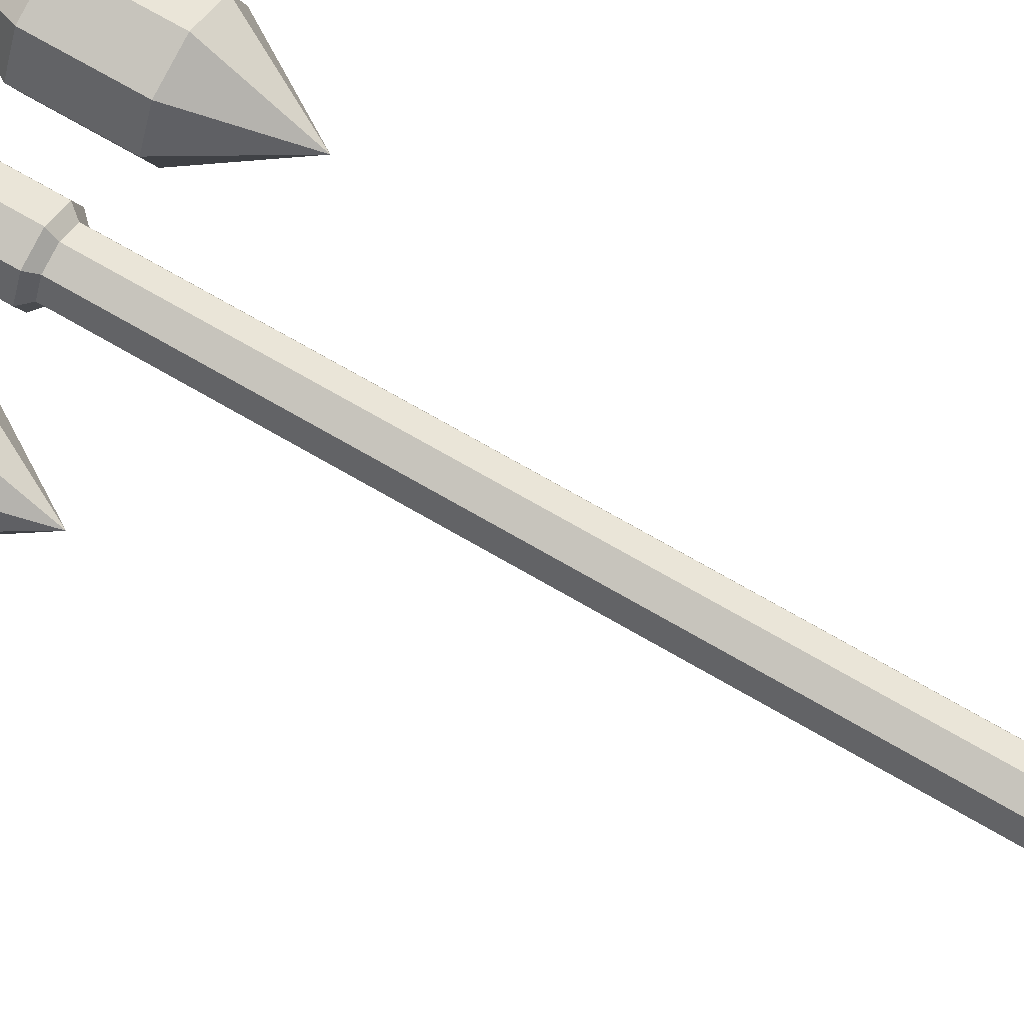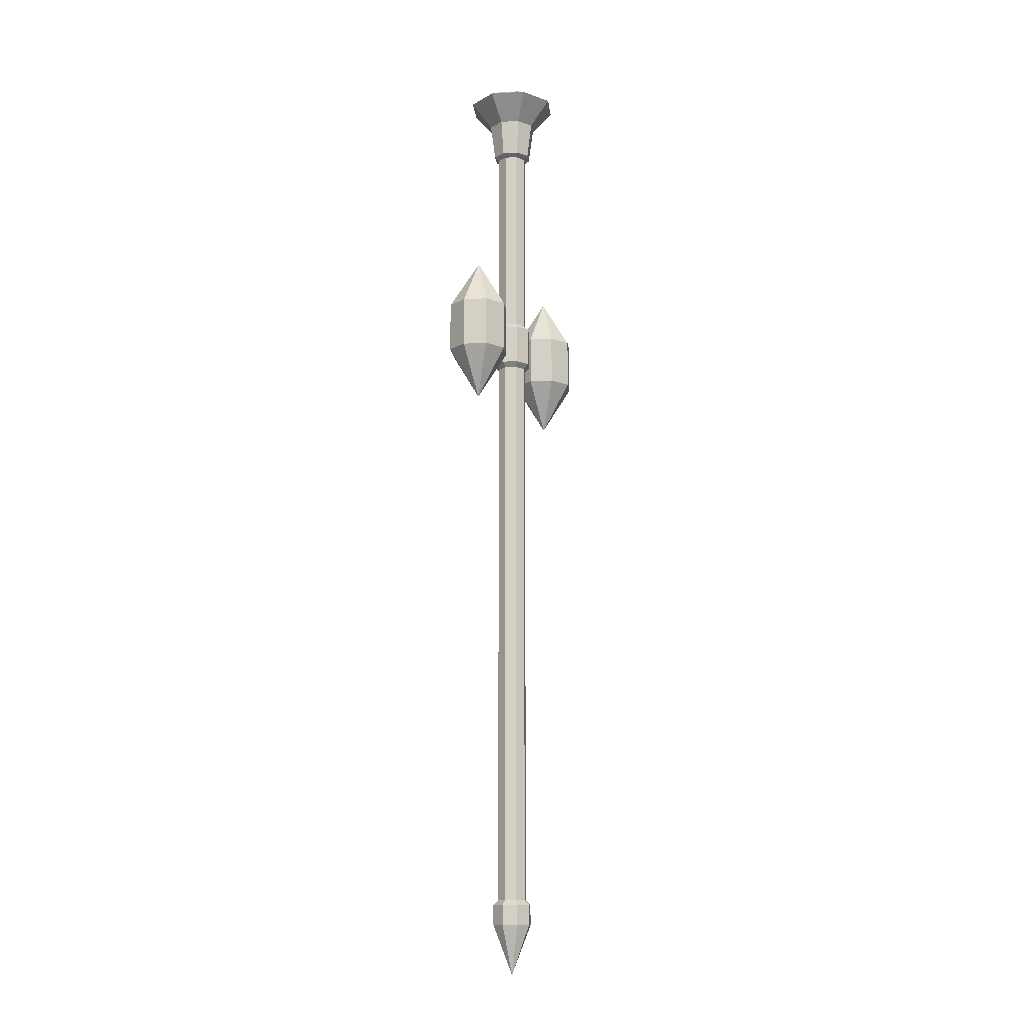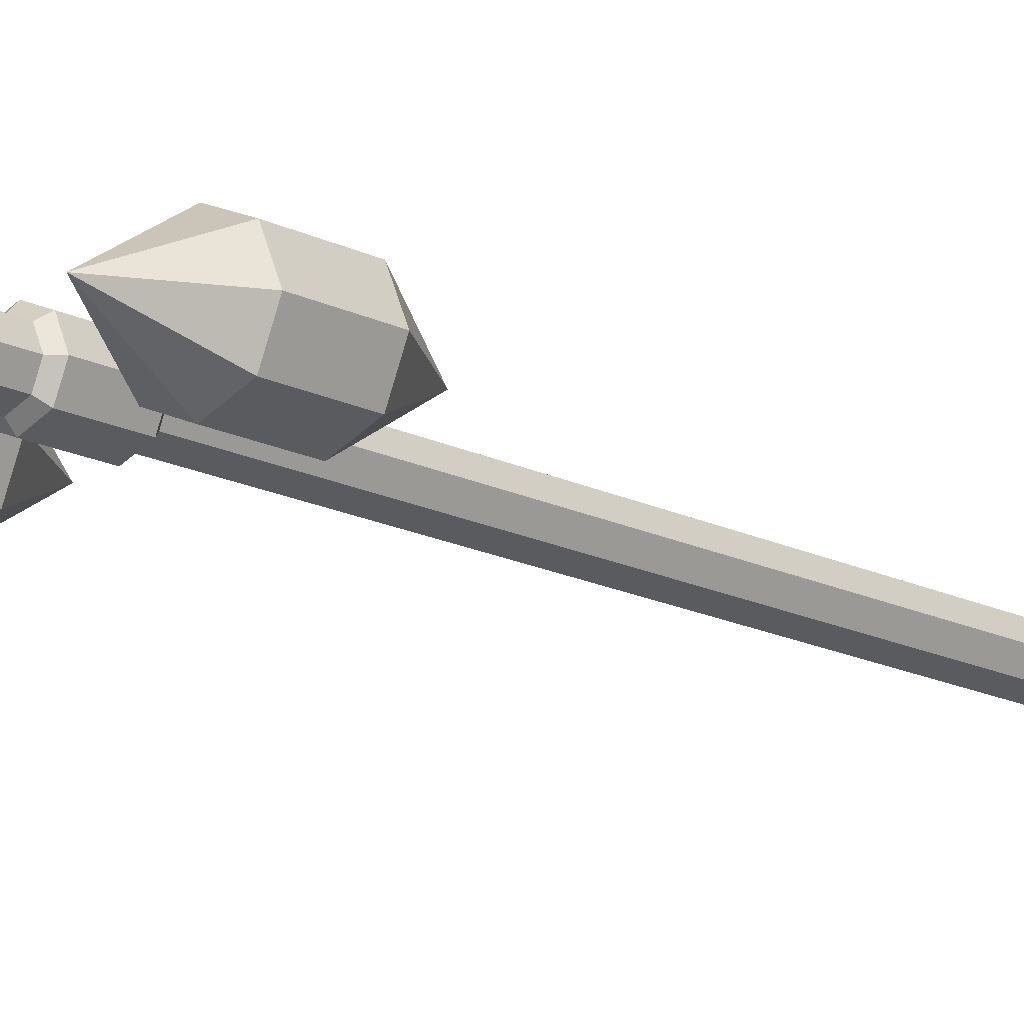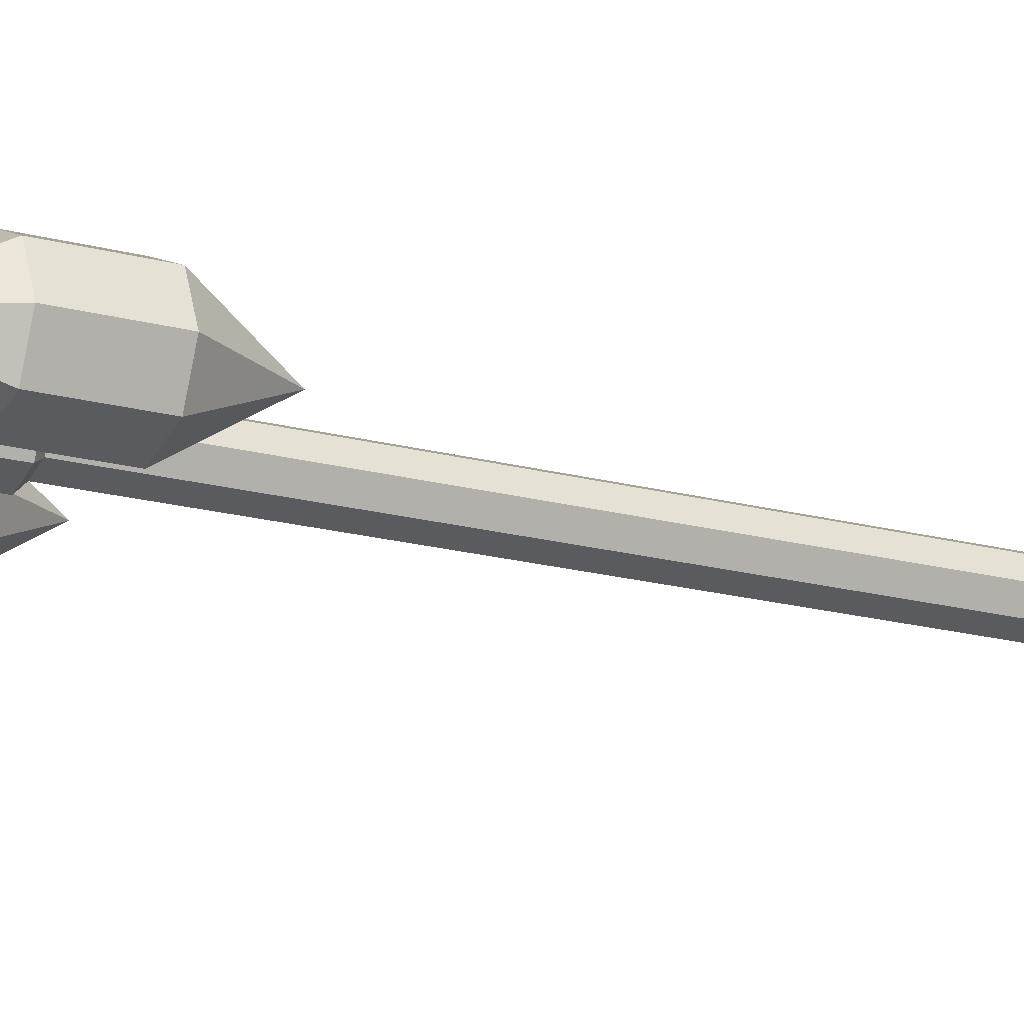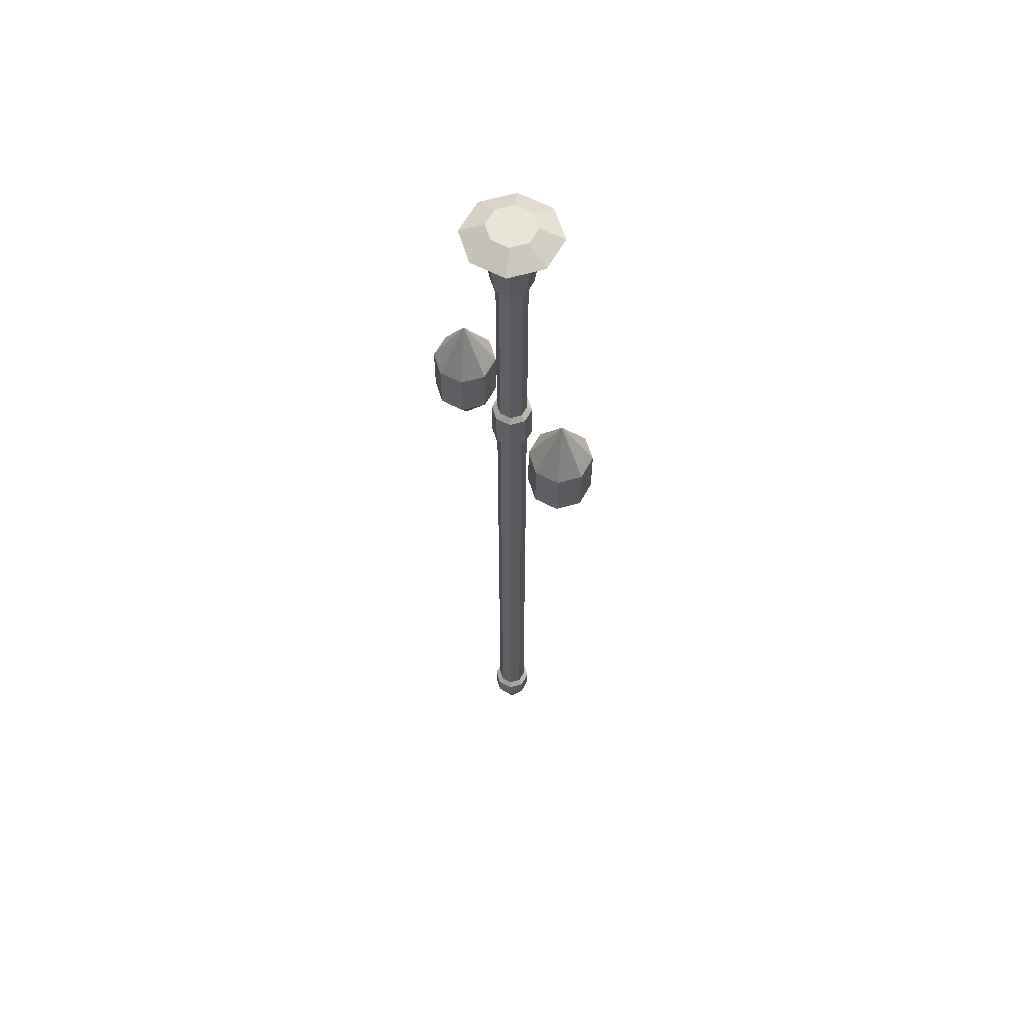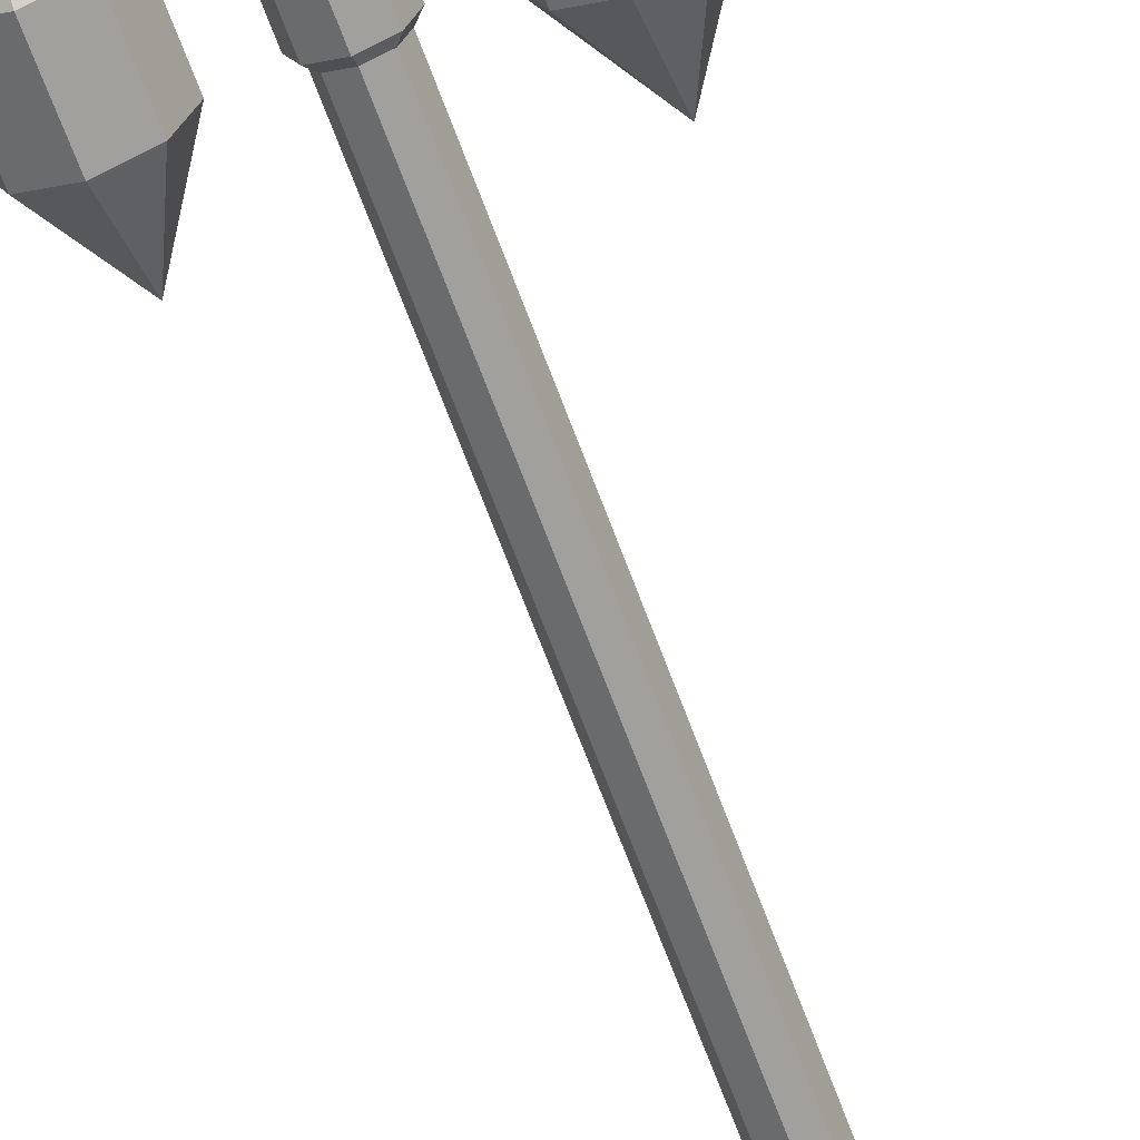
<metadata>
{"format":"obj","ext":"obj","renderer":"f3d","projection":"perspective","resolution":1024,"background":"white","views":[{"elev":65.0,"azim":-58.7,"up":"+Z"},{"elev":-13.5,"azim":-61.2,"up":"+Y"},{"elev":-15.0,"azim":-138.3,"up":"+Z"},{"elev":-16.7,"azim":-120.1,"up":"+Z"},{"elev":60.1,"azim":-129.1,"up":"+Y"},{"elev":-64.7,"azim":-160.1,"up":"+Z"}]}
</metadata>
<code>
g Default
o object_1
v 0.2966 1.319 0.4926
v 0.2966 1.419 0.4926
v 0.3149 1.319 0.5367
v 0.3149 1.419 0.5367
v 0.3149 1.319 0.4484
v 0.3149 1.419 0.4484
v 0.3591 1.319 0.5551
v 0.3591 1.419 0.5551
v 0.3591 1.219 0.4926
v 0.3591 1.519 0.4926
v 0.3591 1.319 0.4301
v 0.3591 1.419 0.4301
v 0.4033 1.319 0.5367
v 0.4033 1.419 0.5367
v 0.4033 1.319 0.4484
v 0.4033 1.419 0.4484
v 0.4216 1.319 0.4926
v 0.4216 1.419 0.4926
v 0.5966 1.319 0.4926
v 0.5966 1.419 0.4926
v 0.6149 1.319 0.5367
v 0.6149 1.419 0.5367
v 0.6149 1.319 0.4484
v 0.6149 1.419 0.4484
v 0.6591 1.319 0.5551
v 0.6591 1.419 0.5551
v 0.6591 1.219 0.4926
v 0.6591 1.519 0.4926
v 0.6591 1.319 0.4301
v 0.6591 1.419 0.4301
v 0.7033 1.319 0.5367
v 0.7033 1.419 0.5367
v 0.7033 1.319 0.4484
v 0.7033 1.419 0.4484
v 0.7216 1.319 0.4926
v 0.7216 1.419 0.4926
f 22 26 28
f 20 22 28
f 24 20 28
f 30 24 28
f 34 30 28
f 36 34 28
f 32 36 28
f 26 32 28
f 21 25 26 22
f 19 21 22 20
f 23 19 20 24
f 29 23 24 30
f 33 29 30 34
f 35 33 34 36
f 31 35 36 32
f 25 31 32 26
f 31 25 27
f 35 31 27
f 33 35 27
f 29 33 27
f 23 29 27
f 19 23 27
f 21 19 27
f 25 21 27
f 4 8 10
f 2 4 10
f 6 2 10
f 12 6 10
f 16 12 10
f 18 16 10
f 14 18 10
f 8 14 10
f 3 7 8 4
f 1 3 4 2
f 5 1 2 6
f 11 5 6 12
f 15 11 12 16
f 17 15 16 18
f 13 17 18 14
f 7 13 14 8
f 13 7 9
f 17 13 9
f 15 17 9
f 11 15 9
f 5 11 9
f 1 5 9
f 3 1 9
f 7 3 9
o object_2
v 0.4154 1.95 0.4926
v 0.4428 1.95 0.5588
v 0.4428 1.95 0.4263
v 0.4622 1.974 0.4926
v 0.476 1.974 0.5257
v 0.476 1.974 0.4594
v 0.489 1.864 0.4926
v 0.4949 1.864 0.5068
v 0.4949 1.864 0.4783
v 0.5091 1.95 0.5863
v 0.5091 1.974 0.5394
v 0.5091 1.864 0.5126
v 0.5091 1.974 0.4926
v 0.5091 1.864 0.4725
v 0.5091 1.974 0.4457
v 0.5091 1.95 0.3988
v 0.5233 1.864 0.5068
v 0.5233 1.864 0.4783
v 0.5292 1.864 0.4926
v 0.5422 1.974 0.5257
v 0.5422 1.974 0.4594
v 0.556 1.974 0.4926
v 0.5754 1.95 0.5588
v 0.5754 1.95 0.4263
v 0.6029 1.95 0.4926
f 47 56 49 41
f 49 56 58 57
f 49 57 51 42
f 55 61 59 53
f 60 61 55 54
f 39 52 50 45
f 43 37 39 45
f 38 37 43 44
f 48 46 38 44
f 48 53 59 46
f 50 52 60 54
f 39 37 40 42
f 37 38 41 40
f 38 46 47 41
f 61 60 57 58
f 60 52 51 57
f 59 58 56
f 59 61 58
f 52 39 42 51
f 46 59 56 47
f 49 42 40 41
o object_3
v 0.4591 1.899 0.4926
v 0.4691 0.1187 0.4926
v 0.4691 0.1587 0.4926
v 0.4691 1.329 0.4926
v 0.4691 1.409 0.4926
v 0.4691 1.826 0.4926
v 0.4737 1.899 0.5279
v 0.4737 1.899 0.4572
v 0.4791 0.1687 0.4926
v 0.4791 1.319 0.4926
v 0.4791 1.419 0.4926
v 0.4791 1.819 0.4926
v 0.4808 0.1187 0.5208
v 0.4808 0.1587 0.5208
v 0.4808 1.329 0.5208
v 0.4808 1.409 0.5208
v 0.4808 1.826 0.5208
v 0.4808 0.1187 0.4643
v 0.4808 0.1587 0.4643
v 0.4808 1.329 0.4643
v 0.4808 1.409 0.4643
v 0.4808 1.826 0.4643
v 0.4879 0.1687 0.5138
v 0.4879 1.319 0.5138
v 0.4879 1.419 0.5138
v 0.4879 1.819 0.5138
v 0.4879 0.1687 0.4713
v 0.4879 1.319 0.4713
v 0.4879 1.419 0.4713
v 0.4879 1.819 0.4713
v 0.5091 1.899 0.5426
v 0.5091 0.1187 0.5326
v 0.5091 0.1587 0.5326
v 0.5091 1.329 0.5326
v 0.5091 1.409 0.5326
v 0.5091 1.826 0.5326
v 0.5091 0.1687 0.5226
v 0.5091 1.319 0.5226
v 0.5091 1.419 0.5226
v 0.5091 1.819 0.5226
v 0.5091 0.0187 0.4926
v 0.5091 0.1687 0.4626
v 0.5091 1.319 0.4626
v 0.5091 1.419 0.4626
v 0.5091 1.819 0.4626
v 0.5091 0.1187 0.4526
v 0.5091 0.1587 0.4526
v 0.5091 1.329 0.4526
v 0.5091 1.409 0.4526
v 0.5091 1.826 0.4526
v 0.5091 1.899 0.4426
v 0.5303 0.1687 0.5138
v 0.5303 1.319 0.5138
v 0.5303 1.419 0.5138
v 0.5303 1.819 0.5138
v 0.5303 0.1687 0.4713
v 0.5303 1.319 0.4713
v 0.5303 1.419 0.4713
v 0.5303 1.819 0.4713
v 0.5374 0.1187 0.5208
v 0.5374 0.1587 0.5208
v 0.5374 1.329 0.5208
v 0.5374 1.409 0.5208
v 0.5374 1.826 0.5208
v 0.5374 0.1187 0.4643
v 0.5374 0.1587 0.4643
v 0.5374 1.329 0.4643
v 0.5374 1.409 0.4643
v 0.5374 1.826 0.4643
v 0.5391 0.1687 0.4926
v 0.5391 1.319 0.4926
v 0.5391 1.419 0.4926
v 0.5391 1.819 0.4926
v 0.5445 1.899 0.5279
v 0.5445 1.899 0.4572
v 0.5491 0.1187 0.4926
v 0.5491 0.1587 0.4926
v 0.5491 1.329 0.4926
v 0.5491 1.409 0.4926
v 0.5491 1.826 0.4926
v 0.5591 1.899 0.4926
f 93 121 122 94
f 121 137 138 122
f 126 107 108 127
f 107 79 80 108
f 79 63 64 80
f 137 126 127 138
f 63 74 75 64
f 74 93 94 75
f 74 63 102
f 126 137 102
f 63 79 102
f 137 121 102
f 121 93 102
f 79 107 102
f 93 74 102
f 107 126 102
f 122 131 113
f 122 138 131
f 94 122 98
f 98 122 113
f 108 80 103
f 103 80 88
f 127 103 117
f 127 108 103
f 80 70 88
f 80 64 70
f 138 127 131
f 131 127 117
f 64 75 70
f 70 75 84
f 75 98 84
f 75 94 98
f 89 71 81
f 71 65 81
f 104 89 81
f 104 81 109
f 114 132 123
f 132 139 123
f 99 114 123
f 99 123 95
f 132 118 128
f 132 128 139
f 118 104 128
f 104 109 128
f 71 85 76
f 71 76 65
f 85 99 76
f 99 95 76
f 110 82 105
f 82 90 105
f 82 66 72
f 82 72 90
f 81 65 66 82
f 109 81 82 110
f 124 140 133
f 124 133 115
f 96 124 100
f 124 115 100
f 140 129 133
f 129 119 133
f 129 110 105
f 129 105 119
f 66 77 72
f 77 86 72
f 77 96 100
f 77 100 86
f 110 129 128 109
f 129 140 139 128
f 95 123 124 96
f 123 139 140 124
f 96 77 76 95
f 77 66 65 76
f 106 91 83
f 106 83 111
f 91 73 83
f 73 67 83
f 120 106 130
f 106 111 130
f 134 120 130
f 134 130 141
f 73 87 78
f 73 78 67
f 87 101 78
f 101 97 78
f 101 116 125
f 101 125 97
f 116 134 125
f 134 141 125
f 111 83 69 112
f 83 67 62 69
f 78 68 62 67
f 97 92 68 78
f 141 130 136 142
f 130 111 112 136
f 97 125 135 92
f 125 141 142 135
o object_4
v 0.4791 0.1687 0.4926
v 0.4791 1.319 0.4926
v 0.4791 1.419 0.4926
v 0.4791 1.819 0.4926
v 0.4879 0.1687 0.5138
v 0.4879 1.319 0.5138
v 0.4879 1.419 0.5138
v 0.4879 1.819 0.5138
v 0.4879 0.1687 0.4713
v 0.4879 1.319 0.4713
v 0.4879 1.419 0.4713
v 0.4879 1.819 0.4713
v 0.5091 0.1687 0.5226
v 0.5091 1.319 0.5226
v 0.5091 1.419 0.5226
v 0.5091 1.819 0.5226
v 0.5091 0.1687 0.4626
v 0.5091 1.319 0.4626
v 0.5091 1.419 0.4626
v 0.5091 1.819 0.4626
v 0.5303 0.1687 0.5138
v 0.5303 1.319 0.5138
v 0.5303 1.419 0.5138
v 0.5303 1.819 0.5138
v 0.5303 0.1687 0.4713
v 0.5303 1.319 0.4713
v 0.5303 1.419 0.4713
v 0.5303 1.819 0.4713
v 0.5391 0.1687 0.4926
v 0.5391 1.319 0.4926
v 0.5391 1.419 0.4926
v 0.5391 1.819 0.4926
f 166 158 157 165
f 162 170 169 161
f 170 174 173 169
f 154 162 161 153
f 146 154 153 145
f 158 150 149 157
f 150 146 145 149
f 174 166 165 173
f 160 168 167 159
f 168 172 171 167
f 152 160 159 151
f 144 152 151 143
f 156 148 147 155
f 148 144 143 147
f 164 156 155 163
f 172 164 163 171

</code>
